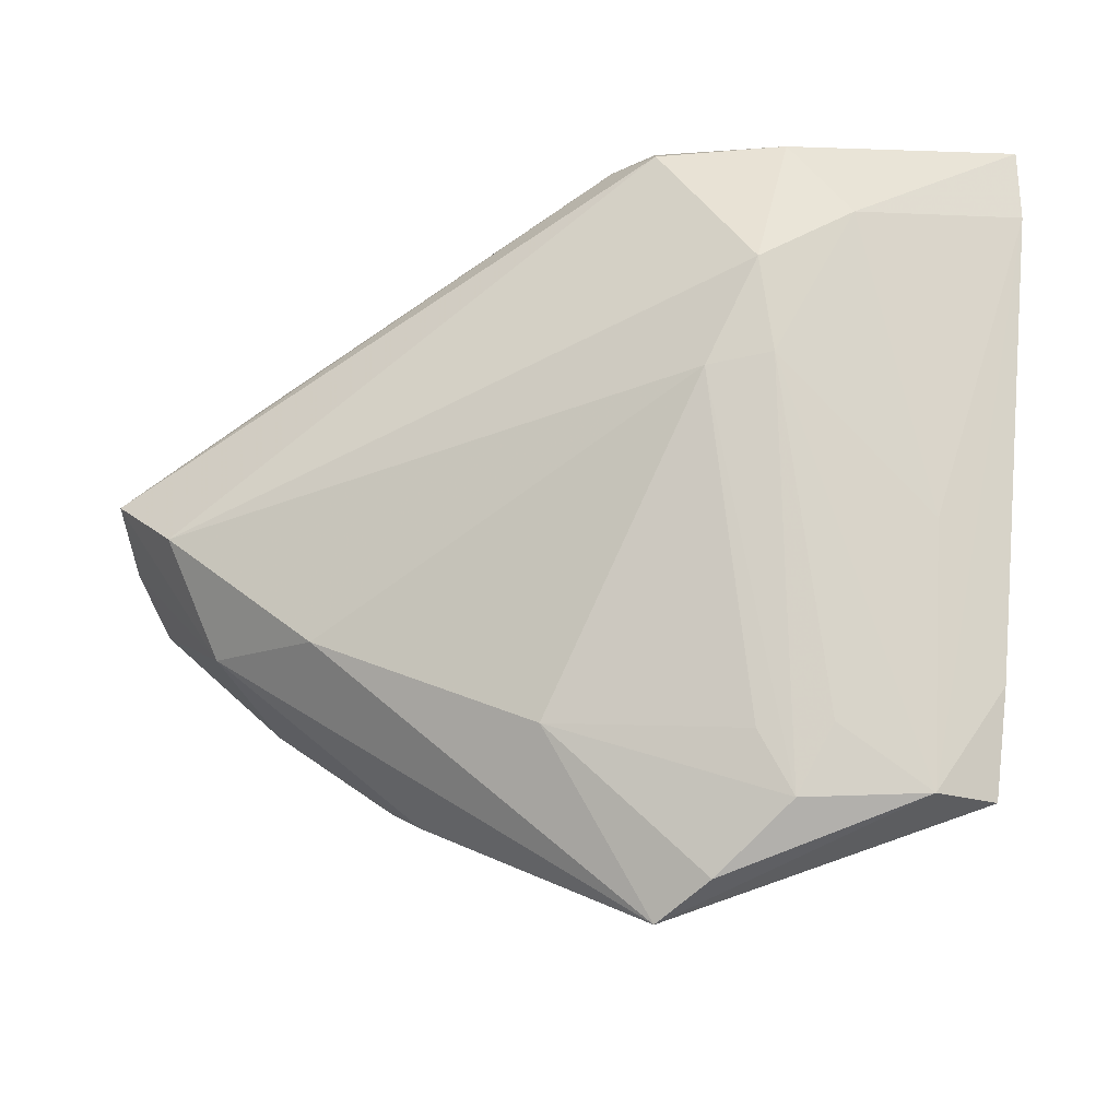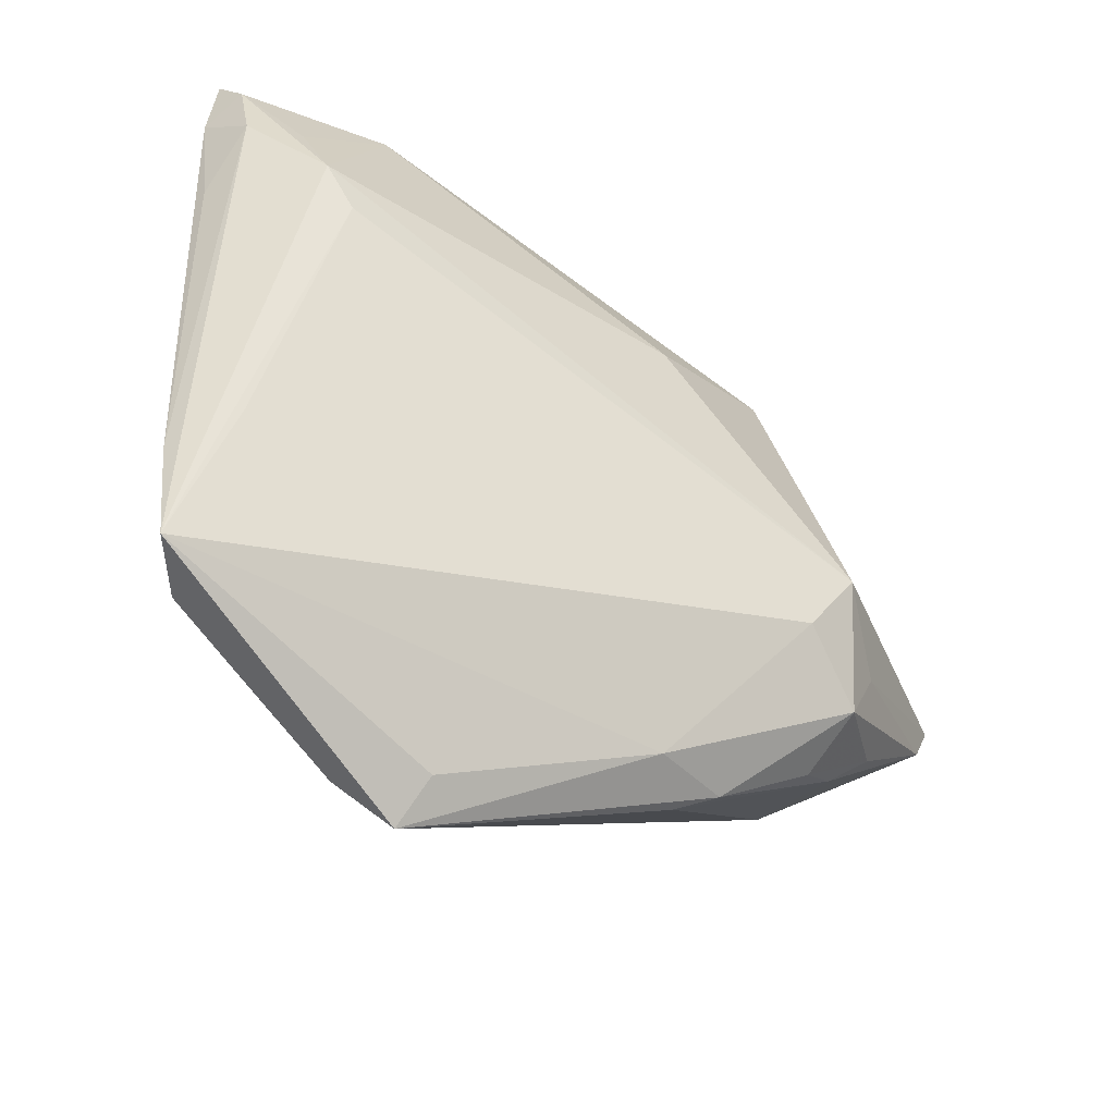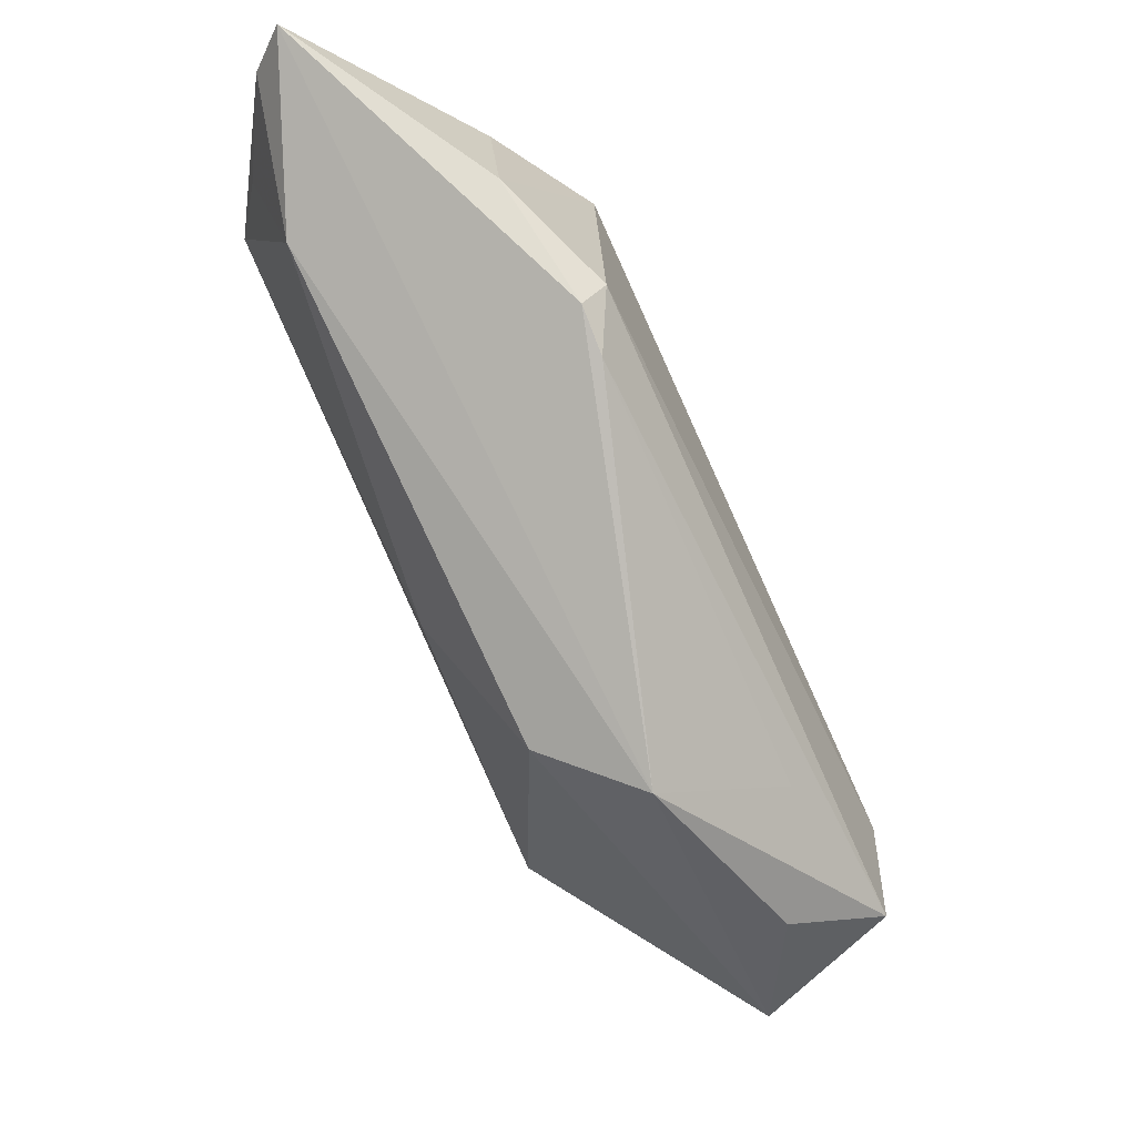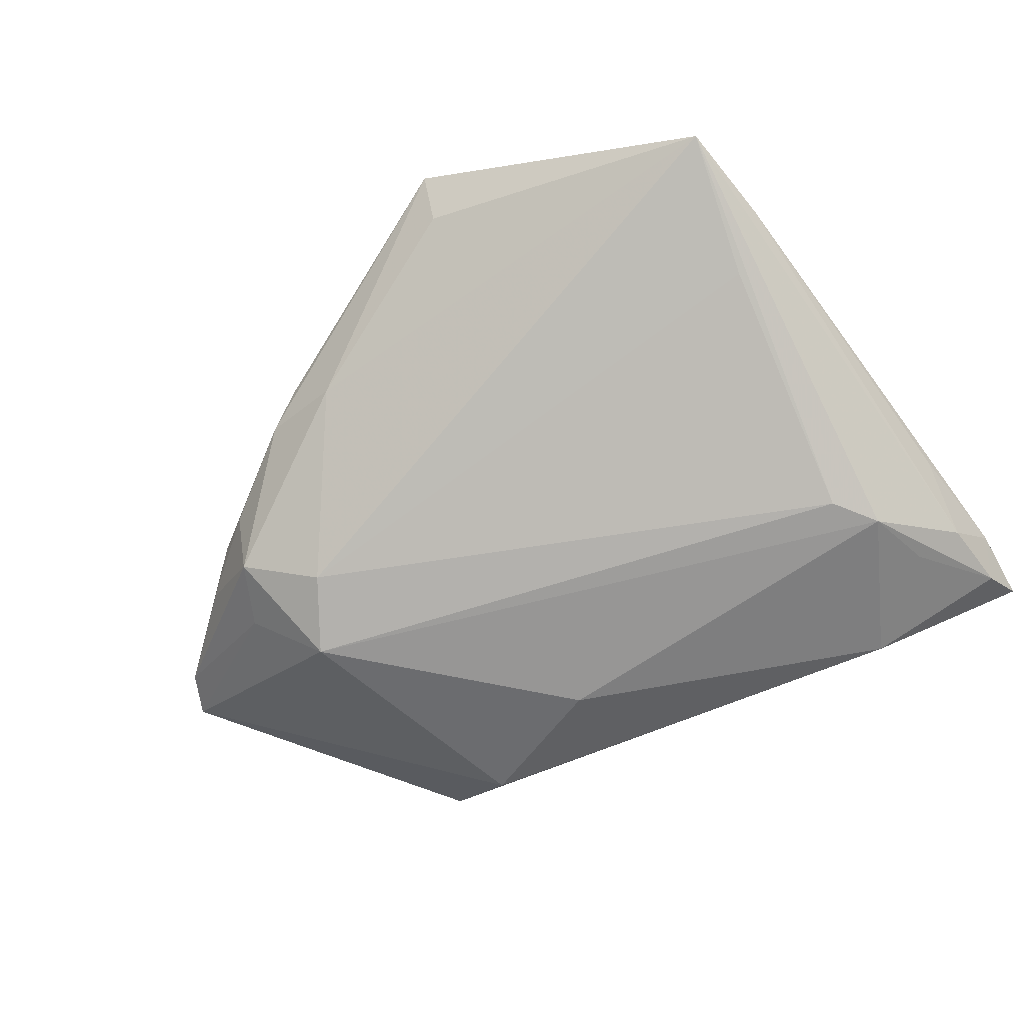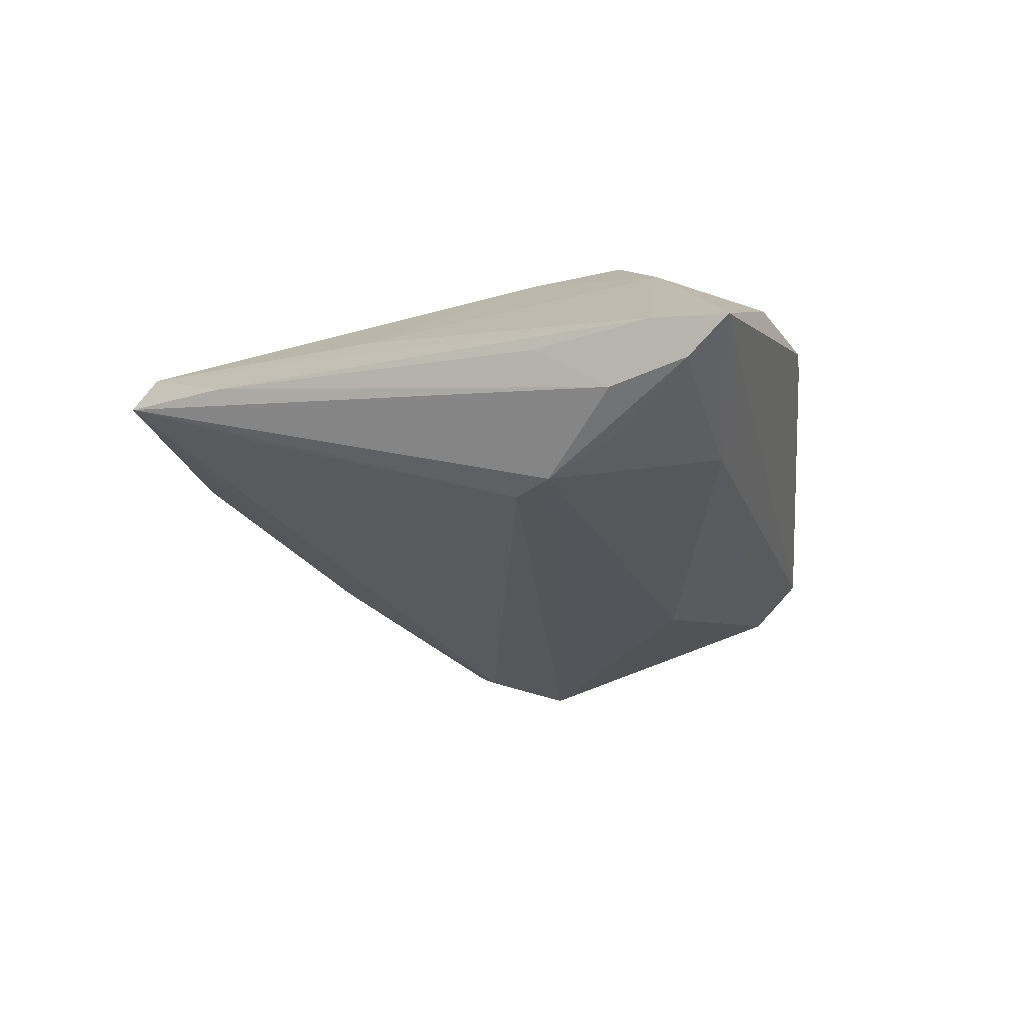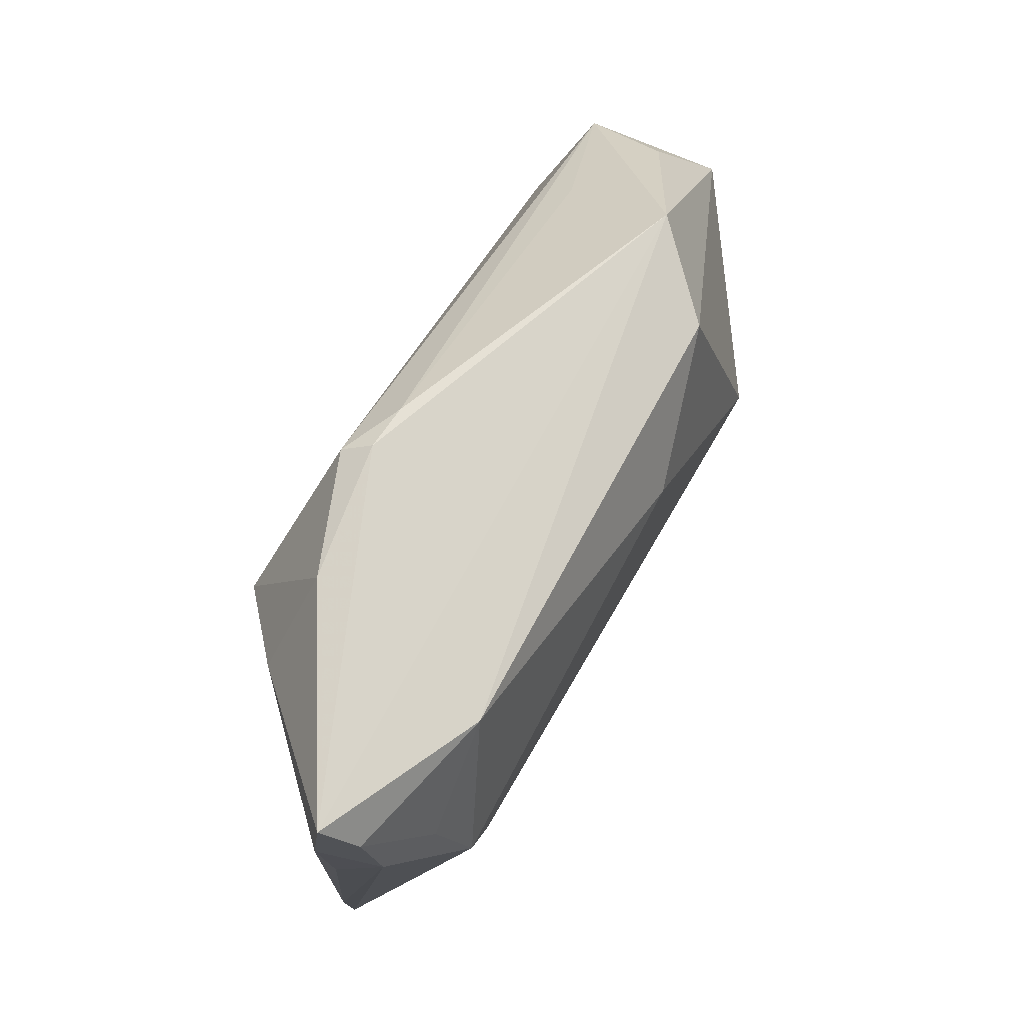
<metadata>
{"format":"obj","ext":"obj","renderer":"f3d","projection":"perspective","resolution":1024,"background":"white","views":[{"elev":-19.1,"azim":22.0,"up":"+Y"},{"elev":-51.1,"azim":145.3,"up":"+Y"},{"elev":79.1,"azim":-114.8,"up":"+Y"},{"elev":-67.9,"azim":32.1,"up":"+Z"},{"elev":-24.9,"azim":109.9,"up":"+Z"},{"elev":69.1,"azim":117.8,"up":"+Y"}]}
</metadata>
<code>
v -0.0355 0.02888 -0.004953
v 0.03981 -0.03855 0.004387
v -0.0399 0.01566 0.009669
v 0.04005 0.01569 -0.0189
v -0.03845 -0.02215 -0.01216
v -0.0422 -0.01412 -0.0119
v 0.03613 0.0103 -0.01871
v 0.01211 0.03868 0.01189
v 0.008239 -0.04668 0.003575
v 0.04224 0.02482 -0.01575
v -0.02921 -0.01681 -0.01669
v -0.0344 -0.007979 -0.0189
v 0.01079 0.04081 0.008509
v 0.0465 -0.02566 -0.002597
v 0.0263 -0.03919 0.01059
v 0.0265 0.03974 0.006616
v -0.05651 0.003359 0.01447
v 0.04957 0.01724 -0.006806
v -0.0264 -0.03401 -0.00131
v 0.04824 0.02591 -0.01263
v -0.04253 -0.02271 -0.002175
v -0.04727 -0.0183 -0.004278
v 0.03065 -0.03116 0.01
v 0.02712 0.009615 0.01612
v 0.01964 0.008398 0.01797
v 0.009481 -0.05118 0.008579
v 0.04139 -0.00751 0.003263
v 0.03496 0.02846 0.009107
v 0.04489 -0.03863 -0.002374
v -0.00805 0.01742 -0.0189
v -0.01624 -0.0356 -0.004336
v -0.05855 -0.008271 -0.001829
v -0.02817 -0.01787 0.01779
v 0.02264 -0.03173 0.01242
v 0.05066 0.04081 -0.007222
v 0.0311 0.03455 -0.01543
v -0.04713 -0.003189 0.01837
v 0.04903 0.03544 -0.01093
v -0.02161 -0.03656 0.001325
v 0.0511 0.03183 -0.006304
v -0.03766 -0.02611 -0.004075
v -0.0005868 -0.02981 0.01632
v -0.05281 0.0104 0.003507
v -0.02582 0.02538 -0.01433
v 0.02585 0.02096 0.01711
v -0.06101 -0.002869 -0.001483
v -0.04348 -0.0168 0.01214
v -0.05917 -0.002055 0.005165
v 0.005209 0.03959 0.008213
v 0.04072 -0.02097 -0.008462
v 0.01665 -0.0471 0.0101
f 35 1 13
f 44 12 46
f 46 1 44
f 17 47 37
f 17 37 8
f 46 12 6
f 12 5 6
f 19 31 26
f 5 31 19
f 43 1 46
f 46 17 43
f 43 17 1
f 48 17 46
f 47 17 48
f 1 17 3
f 16 28 35
f 35 13 16
f 16 13 8
f 35 28 40
f 23 15 2
f 26 29 2
f 12 4 7
f 7 4 29
f 36 1 35
f 36 44 1
f 12 44 30
f 30 4 12
f 44 36 30
f 30 36 4
f 9 29 26
f 26 31 9
f 9 31 29
f 11 31 5
f 29 31 11
f 11 5 12
f 12 7 11
f 26 47 39
f 39 19 26
f 21 39 47
f 19 39 21
f 32 48 46
f 47 48 32
f 32 21 47
f 46 6 32
f 32 6 5
f 49 13 1
f 1 3 49
f 8 13 49
f 49 17 8
f 49 3 17
f 29 4 20
f 14 2 29
f 40 2 14
f 29 20 14
f 27 40 28
f 27 2 40
f 26 2 51
f 51 2 15
f 38 36 35
f 38 20 4
f 35 40 38
f 40 20 38
f 50 7 29
f 29 11 50
f 50 11 7
f 5 19 41
f 19 21 41
f 22 32 5
f 21 32 22
f 5 41 22
f 22 41 21
f 24 15 23
f 24 25 15
f 23 2 24
f 24 27 28
f 2 27 24
f 18 20 40
f 40 14 18
f 18 14 20
f 26 51 42
f 42 51 15
f 4 36 10
f 10 38 4
f 36 38 10
f 45 24 28
f 45 16 8
f 28 16 45
f 25 24 45
f 8 37 45
f 37 25 45
f 33 25 37
f 33 42 25
f 37 47 33
f 26 42 33
f 33 47 26
f 15 25 34
f 34 42 15
f 25 42 34

</code>
